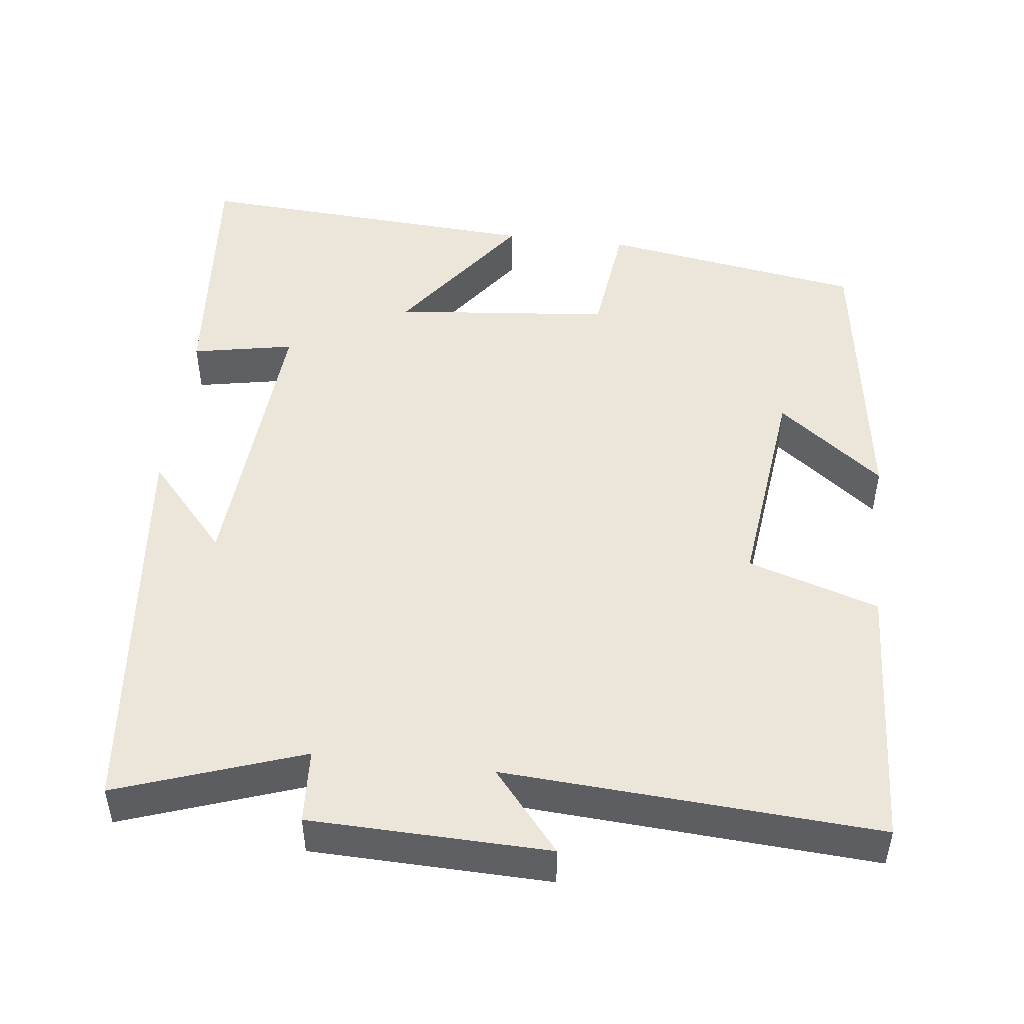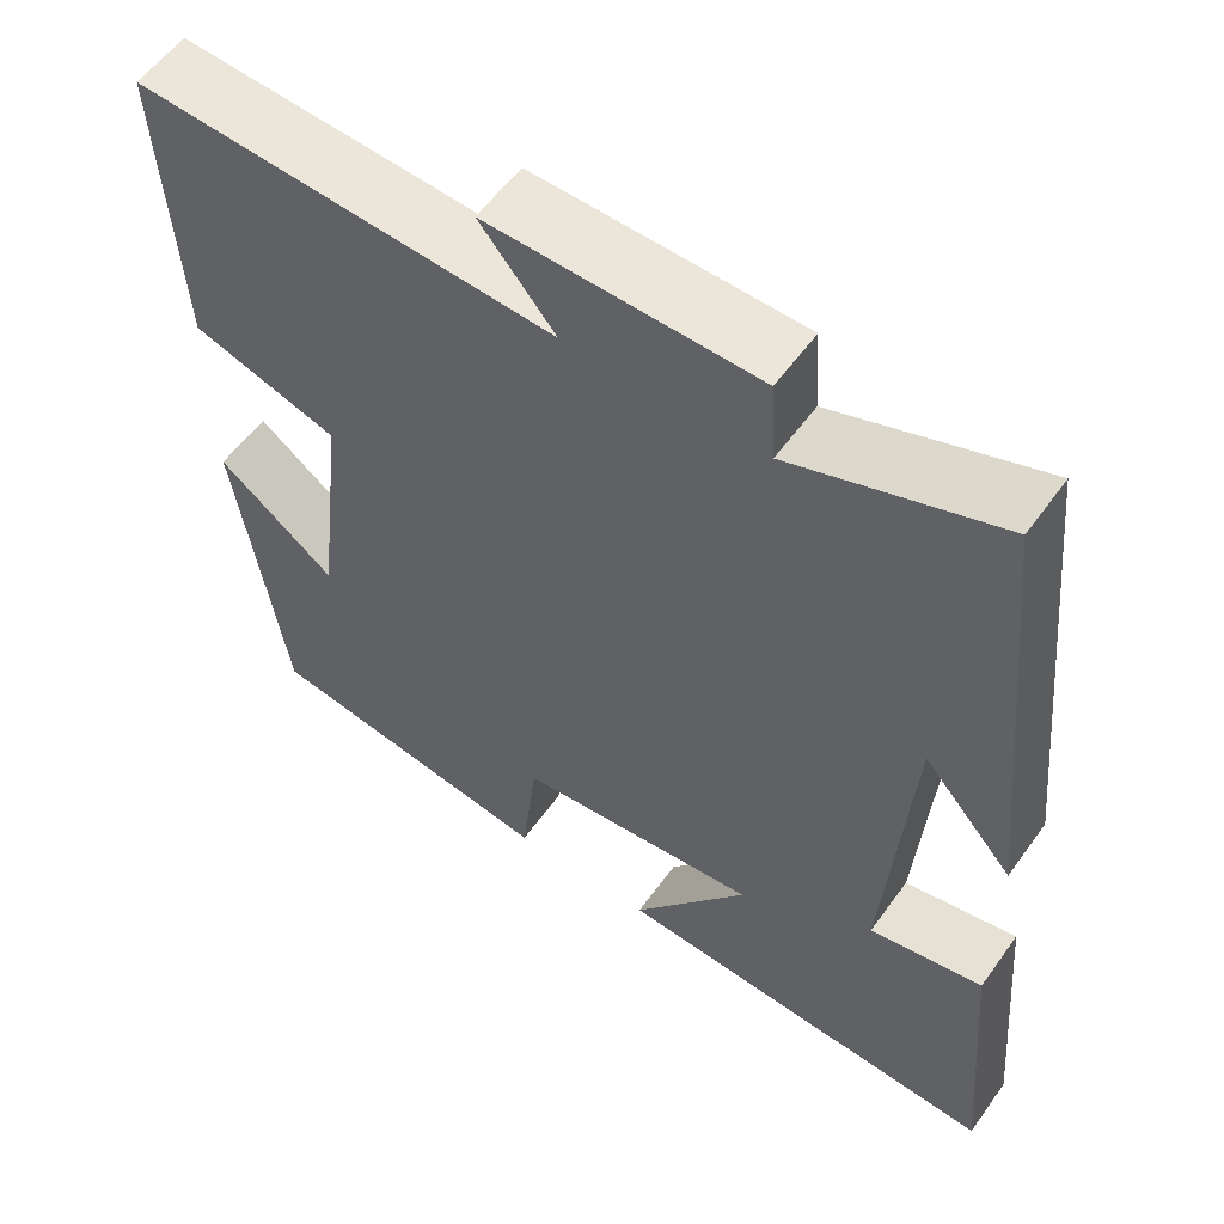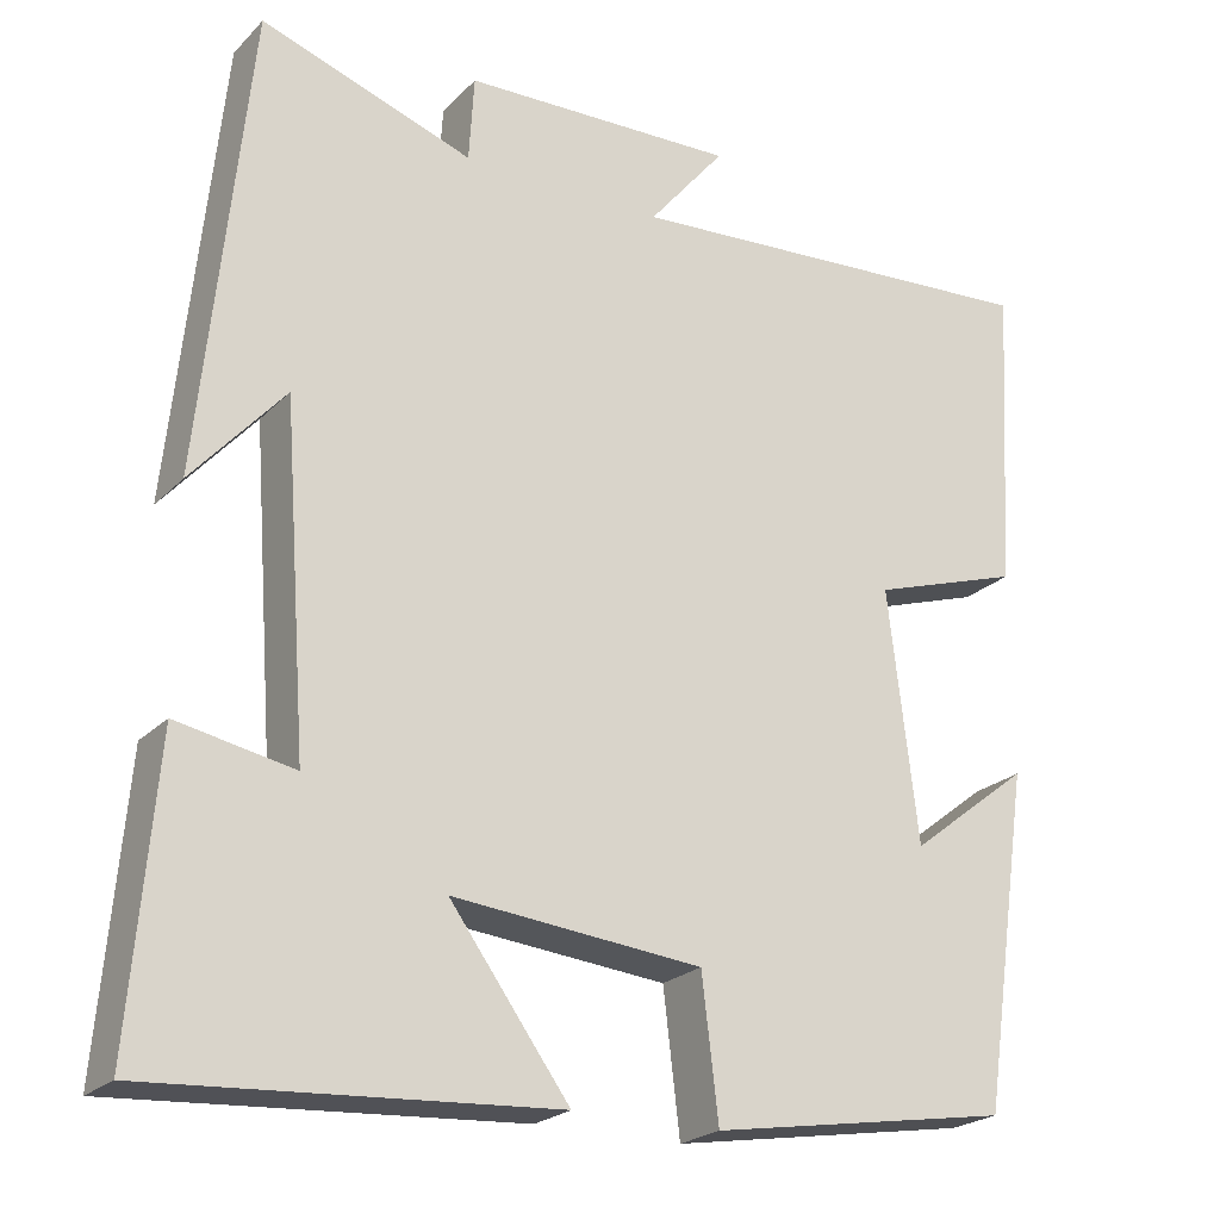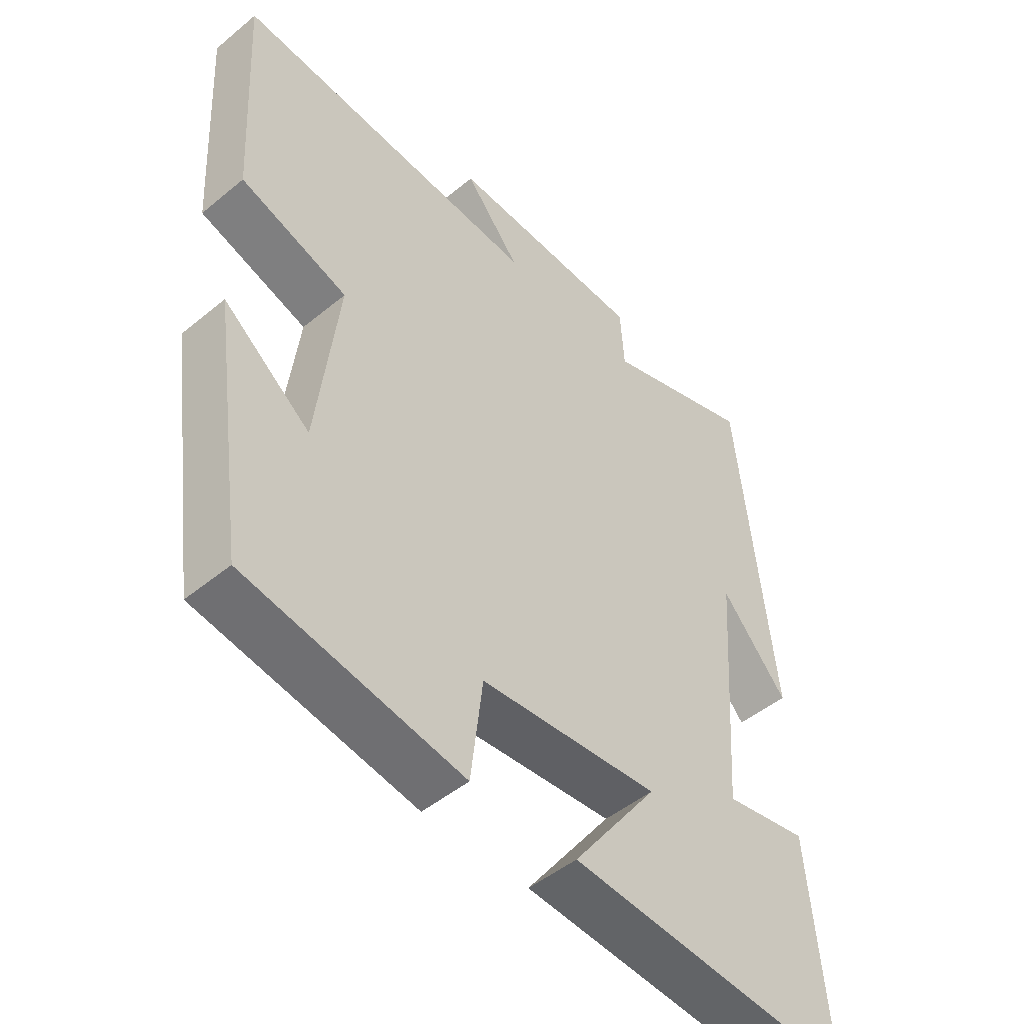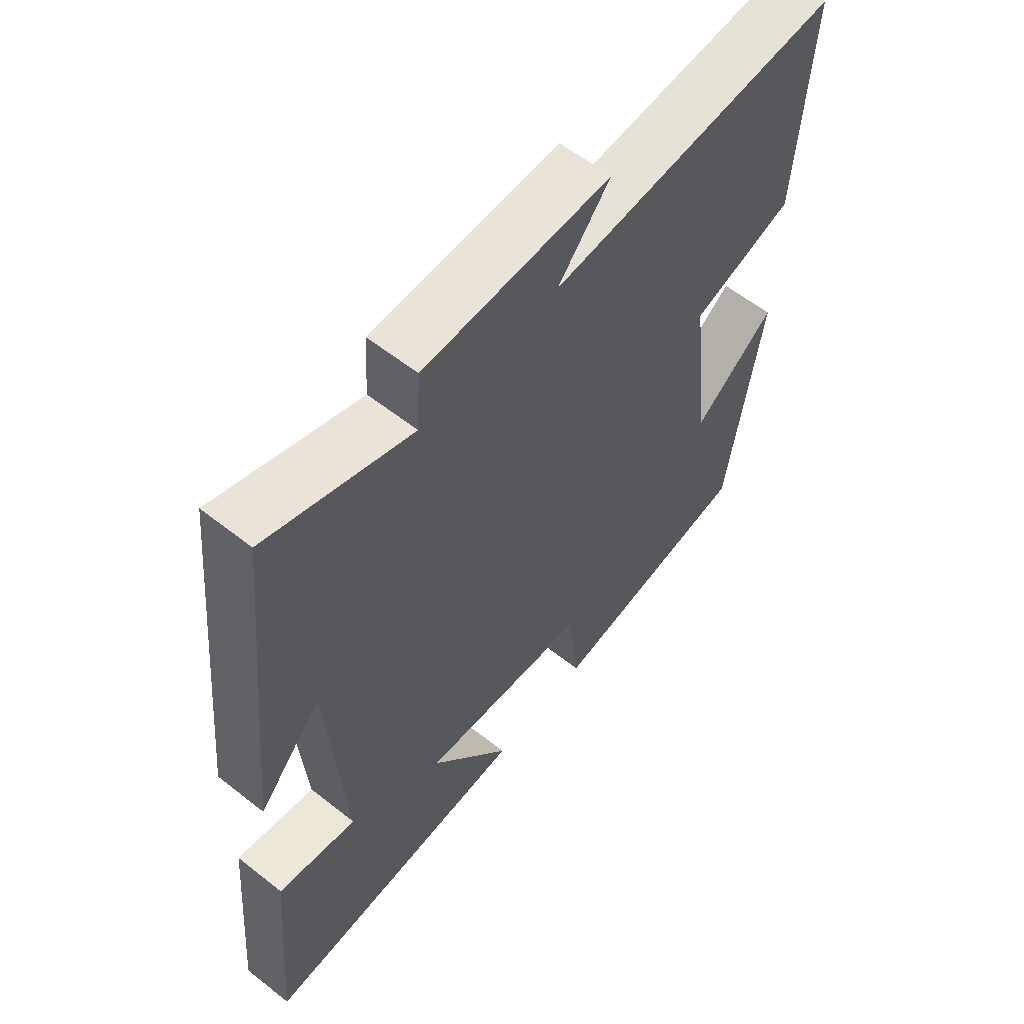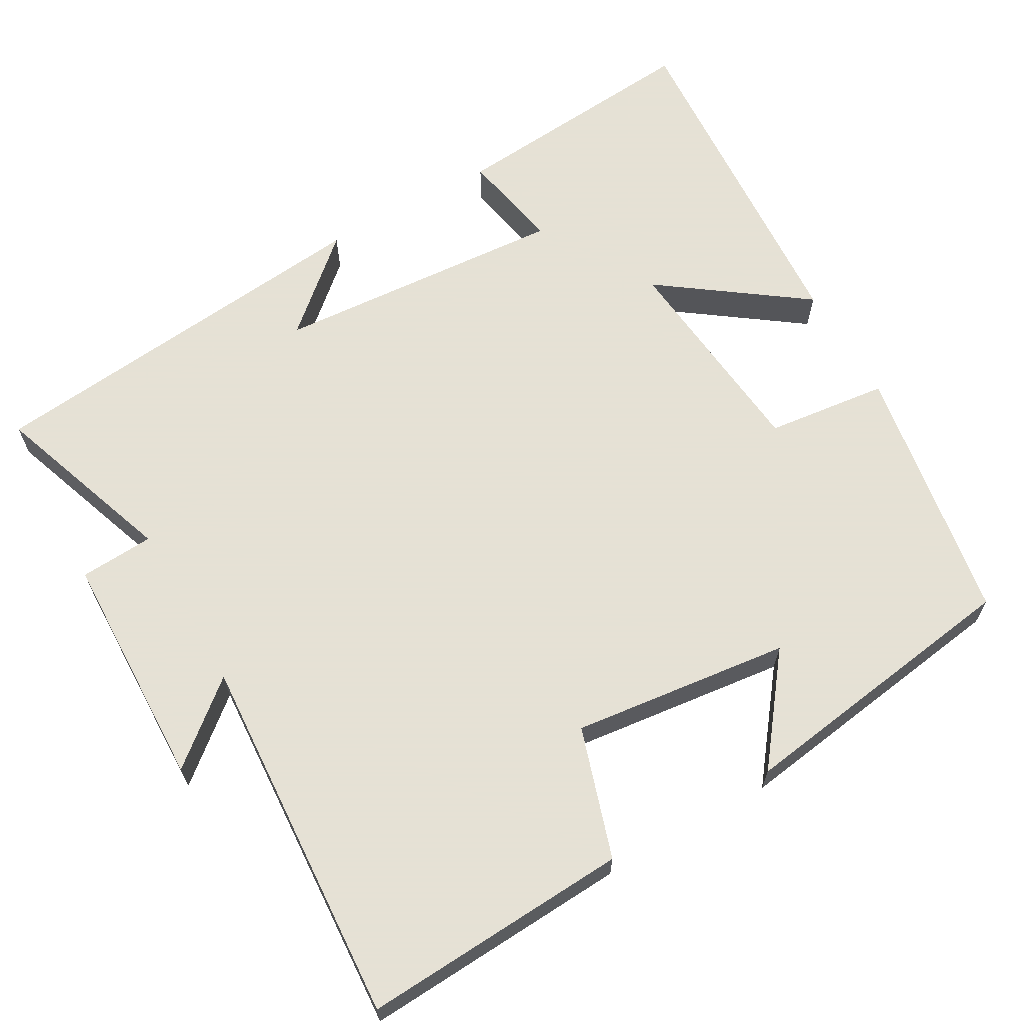
<metadata>
{"format":"obj","ext":"obj","renderer":"f3d","projection":"perspective","resolution":1024,"background":"white","views":[{"elev":48.4,"azim":6.8,"up":"+Y"},{"elev":56.7,"azim":-144.7,"up":"+Z"},{"elev":-22.7,"azim":-31.7,"up":"+Z"},{"elev":-48.7,"azim":132.5,"up":"+Z"},{"elev":59.3,"azim":-51.0,"up":"+Z"},{"elev":64.9,"azim":60.3,"up":"+Y"}]}
</metadata>
<code>
v -0.445 0.07 0.585
v -0.202 0.07 0.5
v -0.196 0.07 0.598
v 0.118 0.07 0.606
v 0.03 0.07 0.5
v 0.52 0.07 0.531
v 0.5 0.07 0.178
v 0.328 0.07 0.123
v 0.362 0.07 -0.165
v 0.5 0.07 -0.058
v 0.444 0.07 -0.444
v 0.099 0.07 -0.5
v 0.08 0.07 -0.339
v -0.206 0.07 -0.311
v -0.069 0.07 -0.5
v -0.529 0.07 -0.529
v -0.5 0.07 -0.19
v -0.366 0.07 -0.216
v -0.394 0.07 0.172
v -0.5 0.07 0.052
v -0.445 0 0.585
v -0.202 0 0.5
v -0.196 0 0.598
v 0.118 0 0.606
v 0.03 0 0.5
v 0.52 0 0.531
v 0.5 0 0.178
v 0.328 0 0.123
v 0.362 0 -0.165
v 0.5 0 -0.058
v 0.444 0 -0.444
v 0.099 0 -0.5
v 0.08 0 -0.339
v -0.206 0 -0.311
v -0.069 0 -0.5
v -0.529 0 -0.529
v -0.5 0 -0.19
v -0.366 0 -0.216
v -0.394 0 0.172
v -0.5 0 0.052
f 19 20 1 2
f 18 19 2
f 15 16 17 18
f 14 15 18
f 13 14 18 2
f 11 12 13
f 9 10 11
f 9 11 13 2
f 5 6 7 8
f 5 8 9 2
f 2 3 4 5
f 22 21 40 39
f 22 39 38
f 38 37 36 35
f 38 35 34
f 22 38 34 33
f 33 32 31
f 31 30 29
f 22 33 31 29
f 28 27 26 25
f 22 29 28 25
f 25 24 23 22
f 1 21 22 2
f 2 22 23 3
f 3 23 24 4
f 4 24 25 5
f 5 25 26 6
f 6 26 27 7
f 7 27 28 8
f 8 28 29 9
f 9 29 30 10
f 10 30 31 11
f 11 31 32 12
f 12 32 33 13
f 13 33 34 14
f 14 34 35 15
f 15 35 36 16
f 16 36 37 17
f 17 37 38 18
f 18 38 39 19
f 19 39 40 20
f 20 40 21 1

</code>
